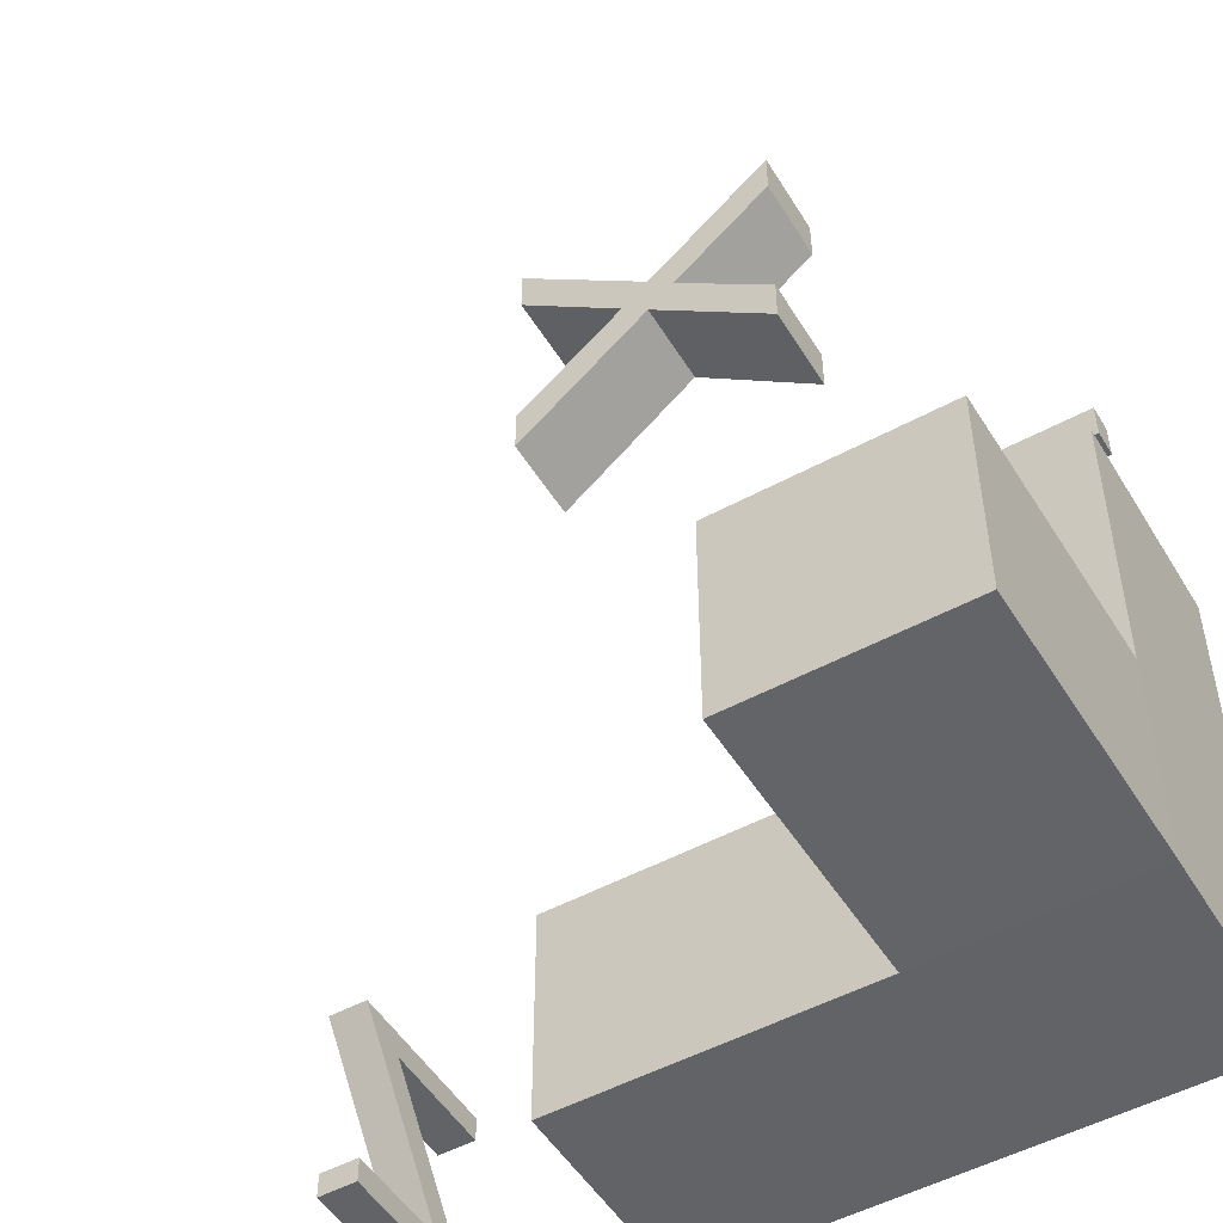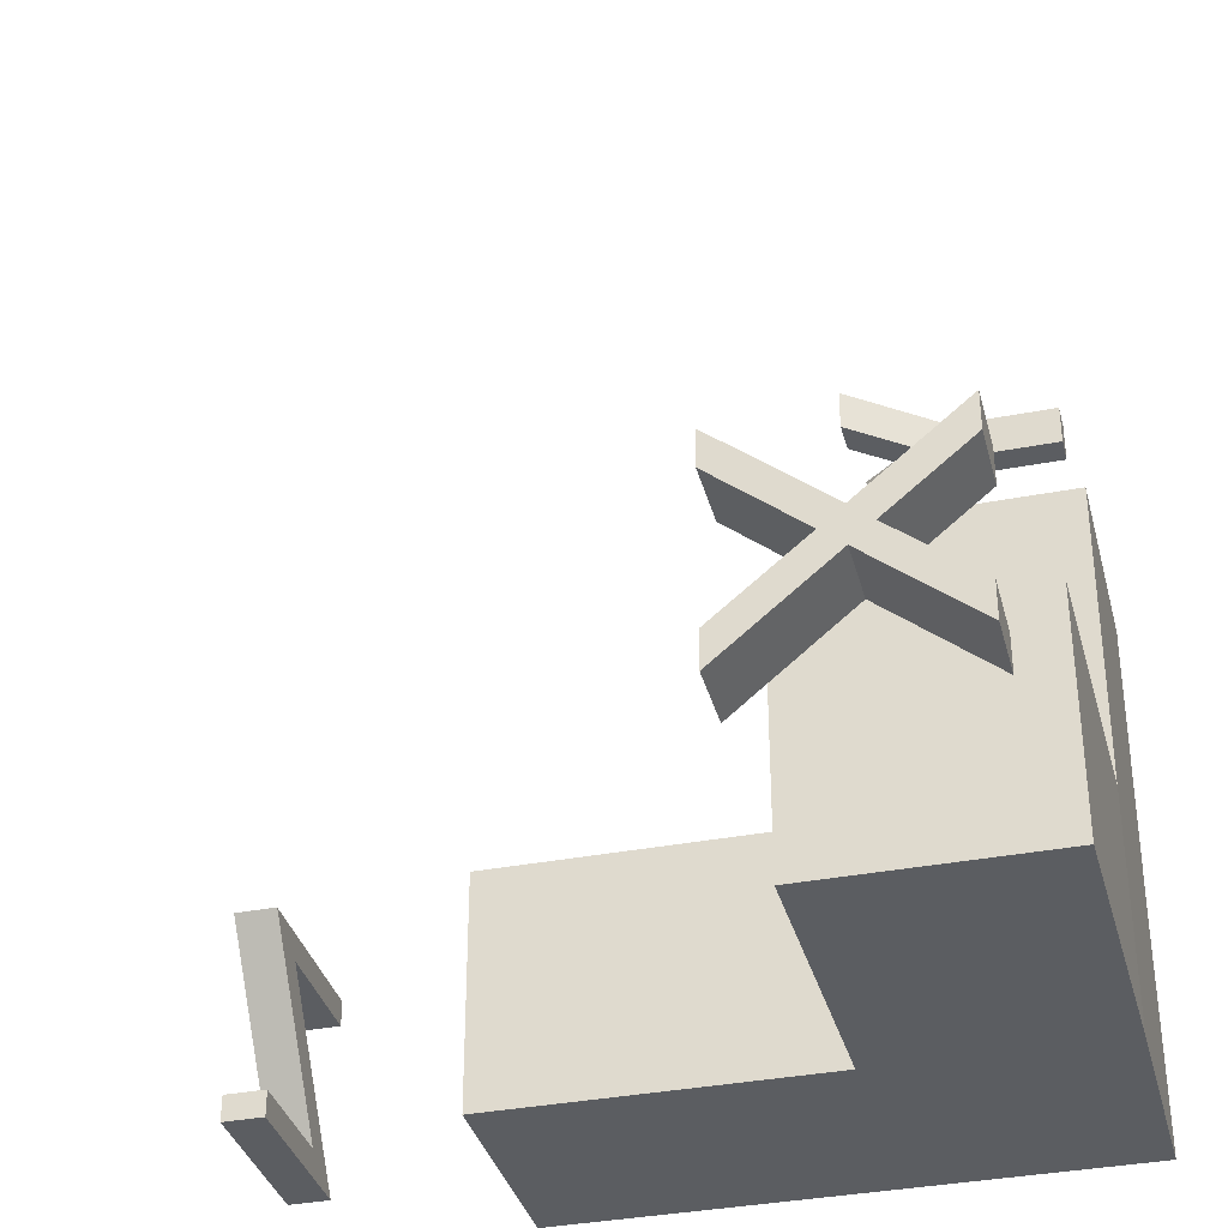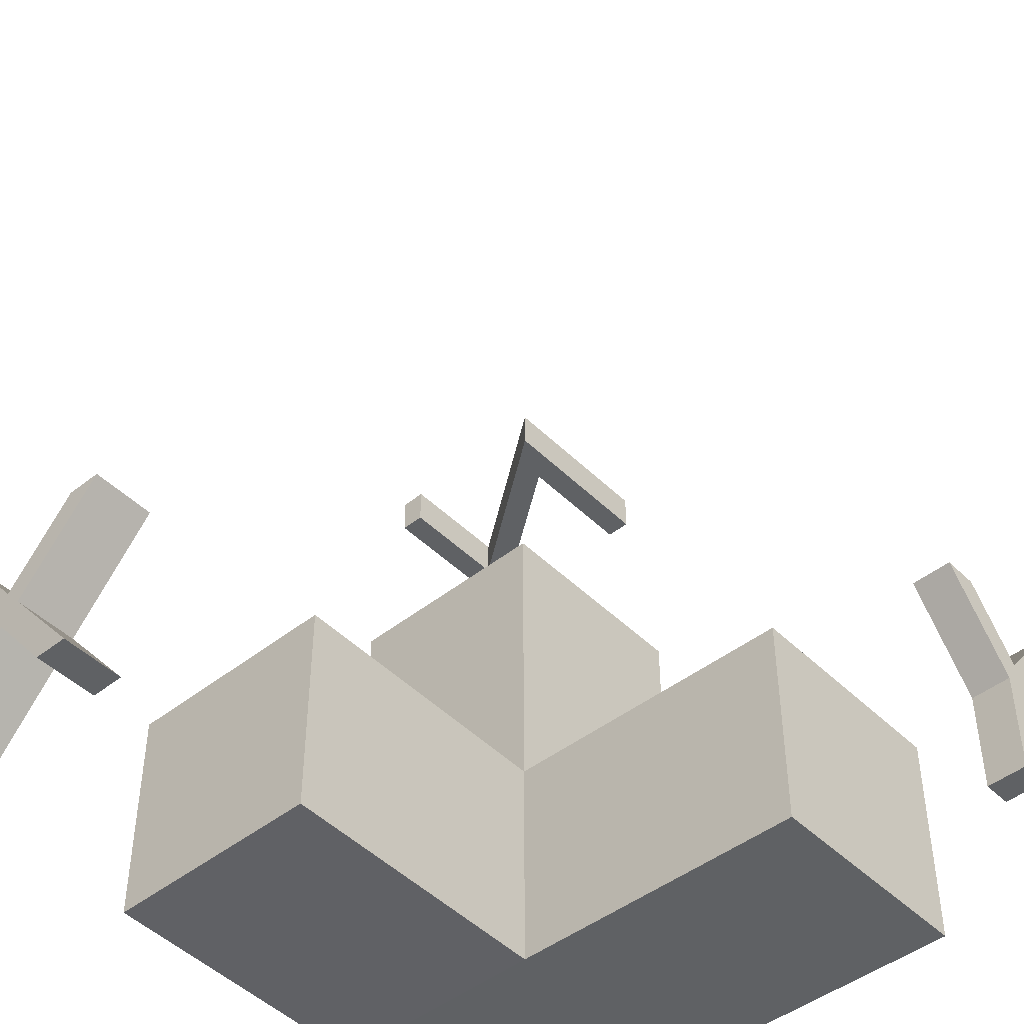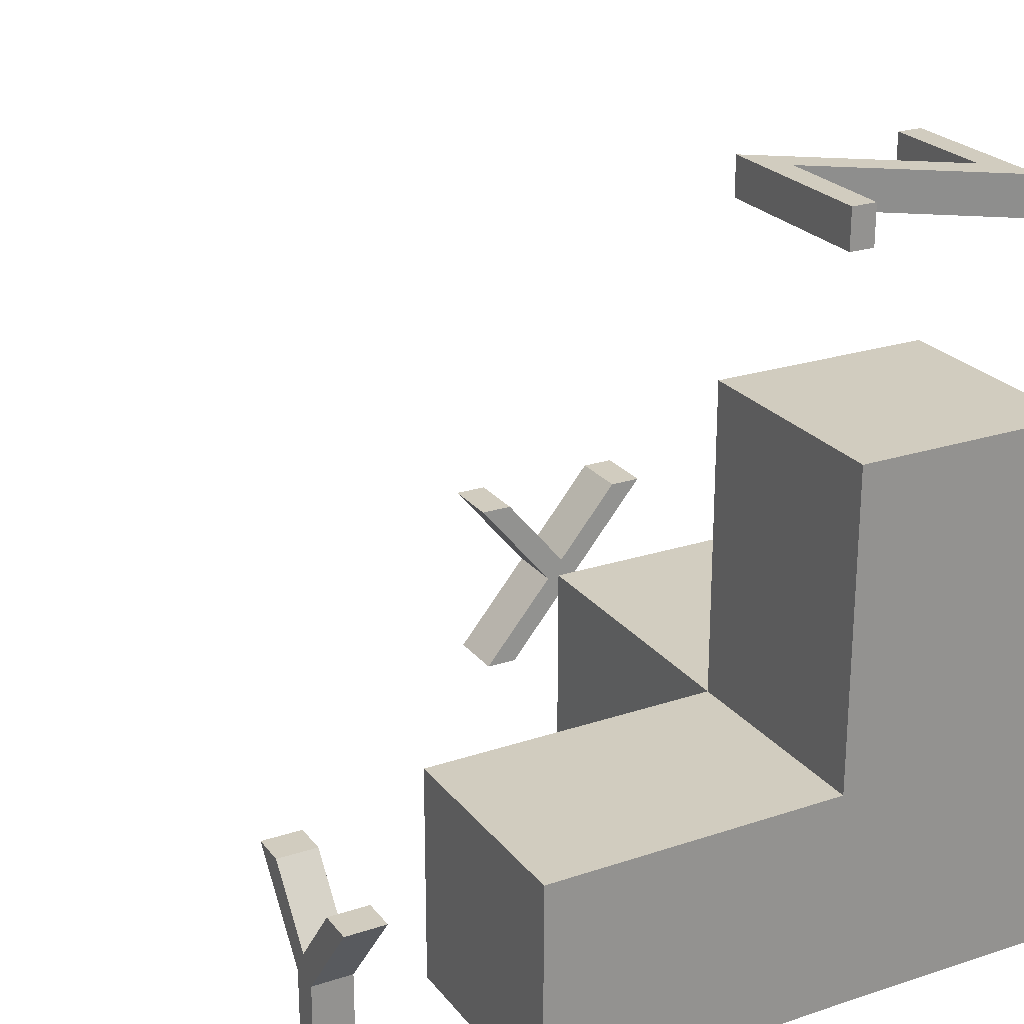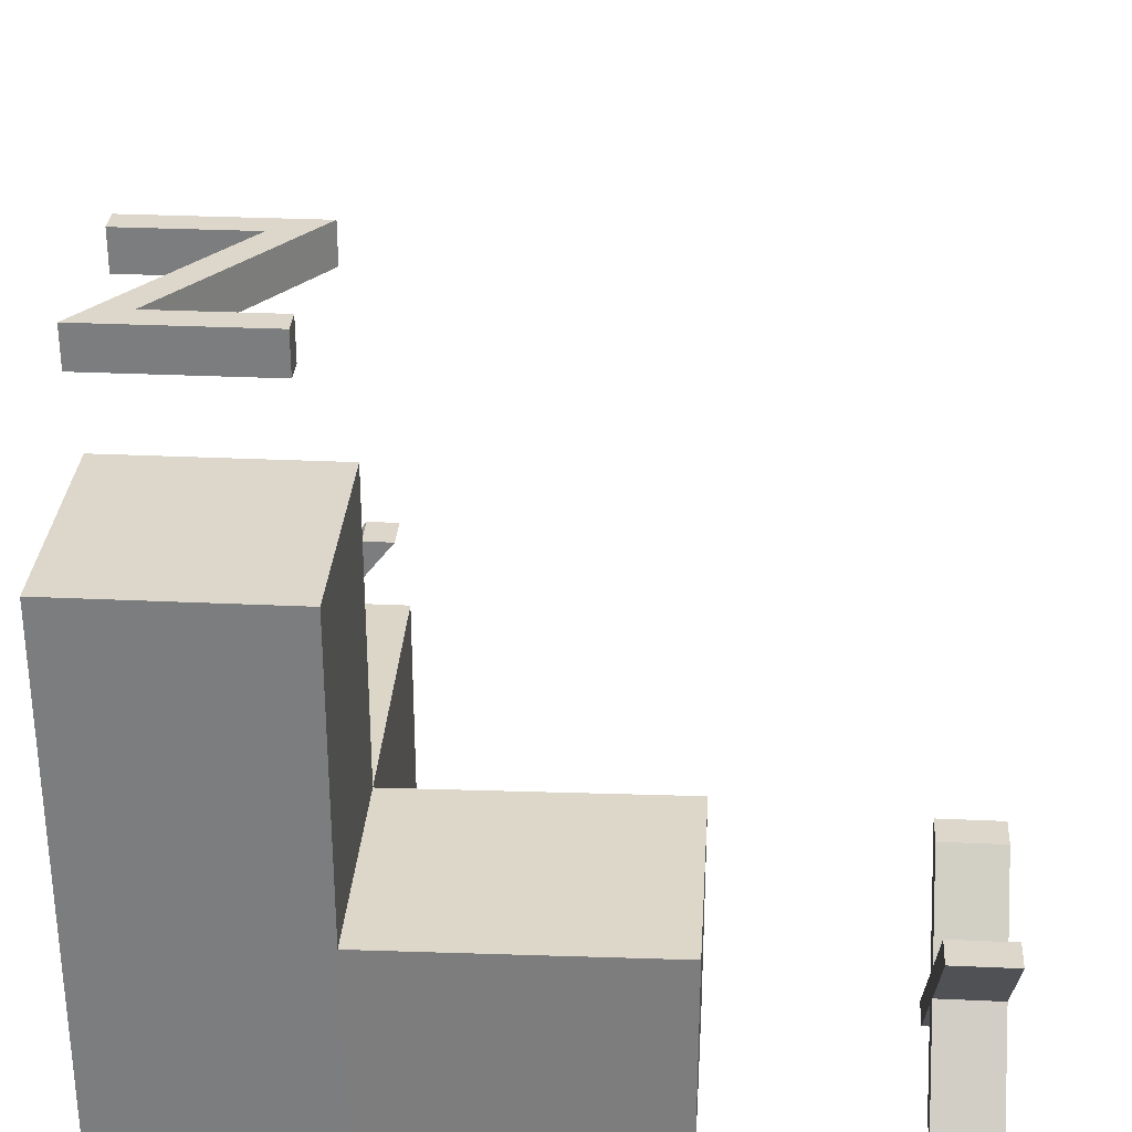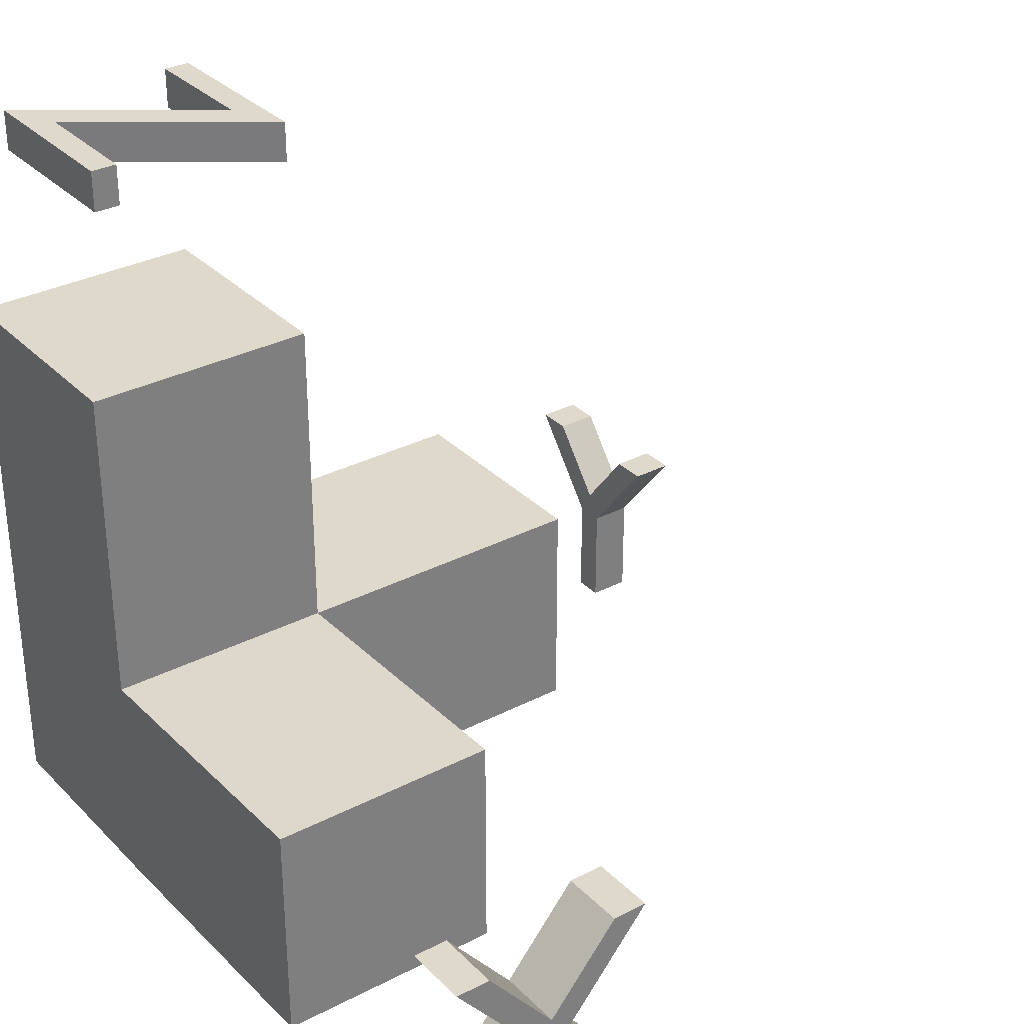
<metadata>
{"format":"obj","ext":"obj","renderer":"f3d","projection":"perspective","resolution":1024,"background":"white","views":[{"elev":-51.0,"azim":120.6,"up":"+Y"},{"elev":-35.4,"azim":104.4,"up":"+Y"},{"elev":-46.5,"azim":132.1,"up":"+Z"},{"elev":23.9,"azim":-118.4,"up":"+Z"},{"elev":30.5,"azim":3.8,"up":"+Z"},{"elev":31.8,"azim":53.9,"up":"+Z"}]}
</metadata>
<code>
o Textf.003_Mesh.003
v -0.02348 1.318 0.02314
v 0.1038 1.318 0.1865
v 0.1858 1.318 0.1865
v 0.009894 1.318 -0.03666
v 0.009894 1.318 -0.2877
v -0.05825 1.318 -0.2877
v -0.05825 1.318 -0.03735
v -0.2342 1.318 0.1865
v -0.1521 1.318 0.1865
v -0.02348 1.416 0.02314
v 0.1038 1.416 0.1865
v 0.1858 1.416 0.1865
v 0.009894 1.416 -0.03666
v 0.009894 1.416 -0.2877
v -0.05825 1.416 -0.2877
v -0.05825 1.416 -0.03735
v -0.2342 1.416 0.1865
v -0.1521 1.416 0.1865
v -0.0566 -0.186 1.424
v 0.2452 0.2271 1.424
v -0.1825 0.2271 1.424
v -0.1825 0.1659 1.424
v 0.1193 0.1659 1.424
v -0.1825 -0.2472 1.424
v 0.2264 -0.2472 1.424
v 0.2264 -0.186 1.424
v -0.0566 -0.186 1.52
v 0.2452 0.2271 1.52
v -0.1825 0.2271 1.52
v -0.1825 0.1659 1.52
v 0.1193 0.1659 1.52
v -0.1825 -0.2472 1.52
v 0.2264 -0.2472 1.52
v 0.2264 -0.186 1.52
v 1.45 -0.2652 -0.2676
v 1.45 -0.183 -0.2677
v 1.449 -0.03454 -0.08667
v 1.449 0.1144 -0.2678
v 1.449 0.1973 -0.2679
v 1.449 0.007276 -0.03863
v 1.449 0.2122 0.2071
v 1.449 0.1293 0.2072
v 1.449 -0.03449 0.01085
v 1.449 -0.196 0.2074
v 1.449 -0.2782 0.2074
v 1.449 -0.07561 -0.03859
v 1.603 -0.265 -0.2675
v 1.603 -0.1828 -0.2676
v 1.603 -0.03432 -0.08656
v 1.602 0.1146 -0.2677
v 1.602 0.1975 -0.2678
v 1.602 0.007503 -0.03852
v 1.602 0.2124 0.2072
v 1.602 0.1295 0.2073
v 1.602 -0.03426 0.01096
v 1.603 -0.1958 0.2075
v 1.603 -0.2779 0.2075
v 1.603 -0.07538 -0.03848
v 0.2675 0.2378 -0.3387
v 0.2675 -0.314 -0.3387
v -0.2844 -0.314 -0.3387
v -0.2844 0.2378 -0.3387
v 0.2675 0.2378 0.2132
v 0.2675 -0.314 0.2132
v -0.2844 -0.314 0.2132
v -0.2844 0.2378 0.2132
v 0.2626 0.9876 -0.3421
v -0.2893 0.9876 -0.3421
v 0.2626 0.9876 0.2097
v -0.2893 0.9876 0.2097
v 0.9766 0.242 -0.331
v 0.9766 -0.3098 -0.331
v 0.9766 0.242 0.2209
v 0.9766 -0.3098 0.2209
v 0.2675 0.2378 0.9963
v 0.2675 -0.314 0.9963
v -0.2844 0.2378 0.9963
v -0.2844 -0.314 0.9963
f 4 3 2
f 4 2 1
f 1 9 8
f 1 8 7
f 4 1 7
f 5 4 7
f 5 7 6
f 13 16 10
f 1 18 9
f 4 12 3
f 9 17 8
f 2 10 1
f 5 13 4
f 7 15 6
f 3 11 2
f 8 16 7
f 6 14 5
f 26 25 24
f 26 24 19
f 19 24 23
f 20 19 23
f 20 23 22
f 20 22 21
f 23 30 22
f 19 34 26
f 25 32 24
f 20 27 19
f 24 31 23
f 22 29 21
f 26 33 25
f 21 28 20
f 27 28 31
f 40 39 38
f 40 38 37
f 37 36 35
f 37 35 46
f 40 37 46
f 41 40 46
f 41 46 43
f 43 46 45
f 41 43 42
f 44 43 45
f 55 58 49
f 39 50 38
f 46 57 45
f 46 47 58
f 41 52 40
f 36 47 35
f 38 49 37
f 44 57 56
f 42 55 54
f 39 52 51
f 41 54 53
f 37 48 36
f 43 56 55
f 59 61 62
f 65 76 78
f 64 73 63
f 64 61 60
f 61 66 62
f 62 67 59
f 67 70 69
f 59 69 63
f 66 69 70
f 62 70 68
f 73 72 71
f 60 74 64
f 63 71 59
f 60 71 72
f 75 78 76
f 63 76 64
f 65 77 66
f 63 77 75
f 10 11 13
f 13 14 16
f 11 12 13
f 17 18 16
f 14 15 16
f 16 18 10
f 1 10 18
f 4 13 12
f 9 18 17
f 2 11 10
f 5 14 13
f 7 16 15
f 3 12 11
f 8 17 16
f 6 15 14
f 23 31 30
f 19 27 34
f 25 33 32
f 20 28 27
f 24 32 31
f 22 30 29
f 26 34 33
f 21 29 28
f 32 33 27
f 33 34 27
f 29 30 31
f 31 32 27
f 28 29 31
f 49 50 52
f 52 53 54
f 50 51 52
f 47 48 58
f 56 57 58
f 58 48 49
f 49 52 55
f 55 56 58
f 52 54 55
f 39 51 50
f 46 58 57
f 46 35 47
f 41 53 52
f 36 48 47
f 38 50 49
f 44 45 57
f 42 43 55
f 39 40 52
f 41 42 54
f 37 49 48
f 43 44 56
f 59 60 61
f 65 64 76
f 64 74 73
f 64 65 61
f 61 65 66
f 62 68 67
f 67 68 70
f 59 67 69
f 66 63 69
f 62 66 70
f 73 74 72
f 60 72 74
f 63 73 71
f 60 59 71
f 75 77 78
f 63 75 76
f 65 78 77
f 63 66 77

</code>
